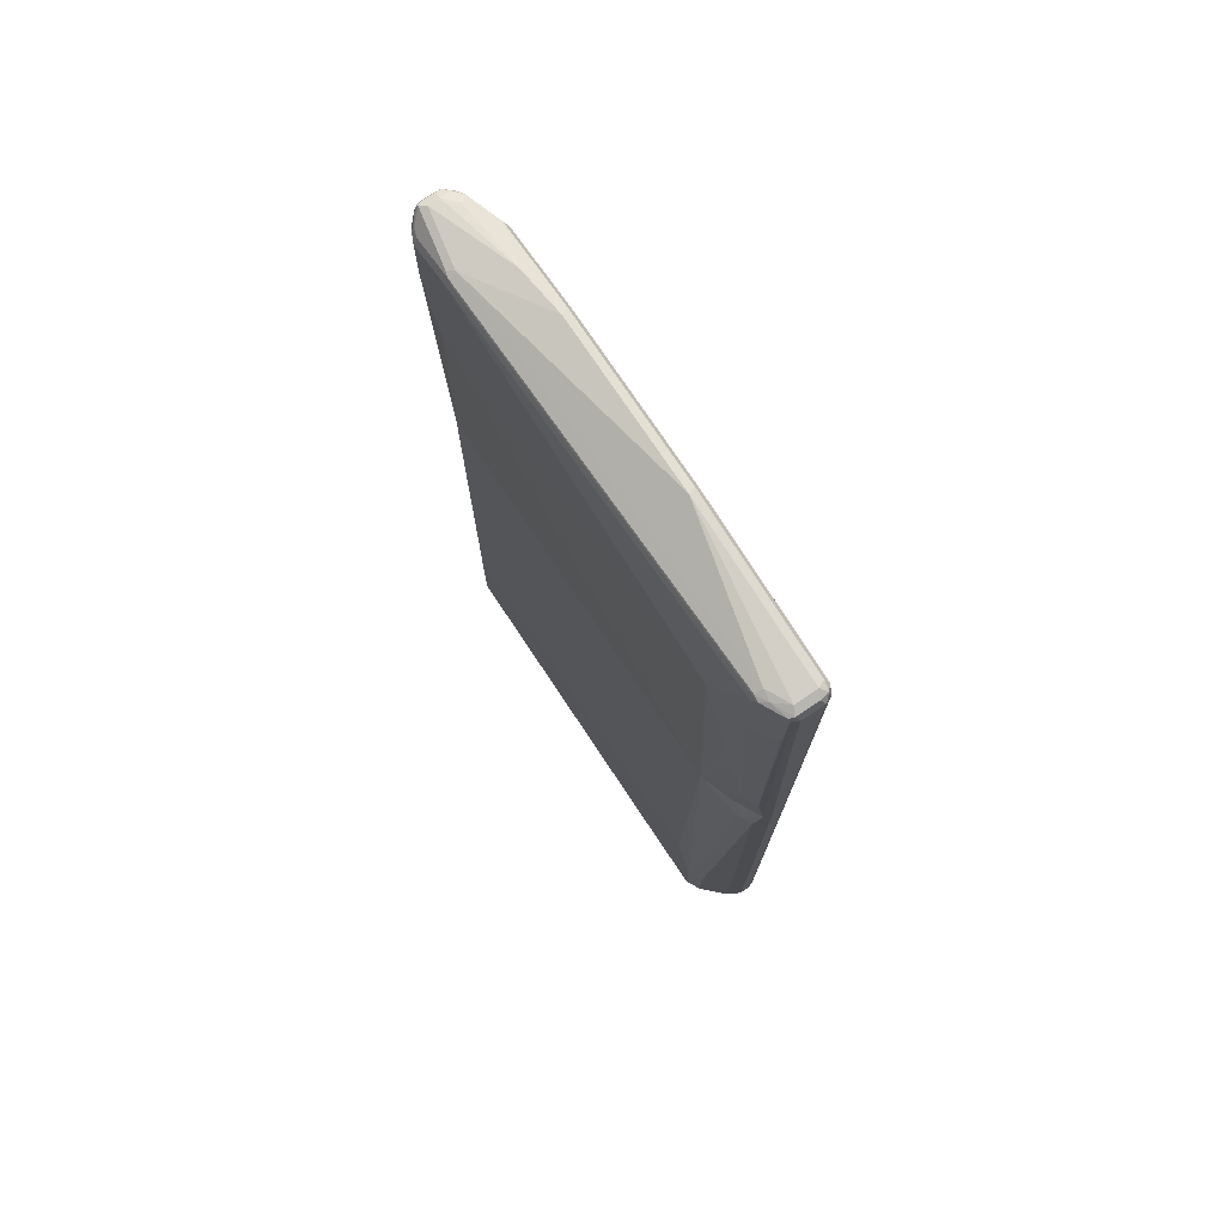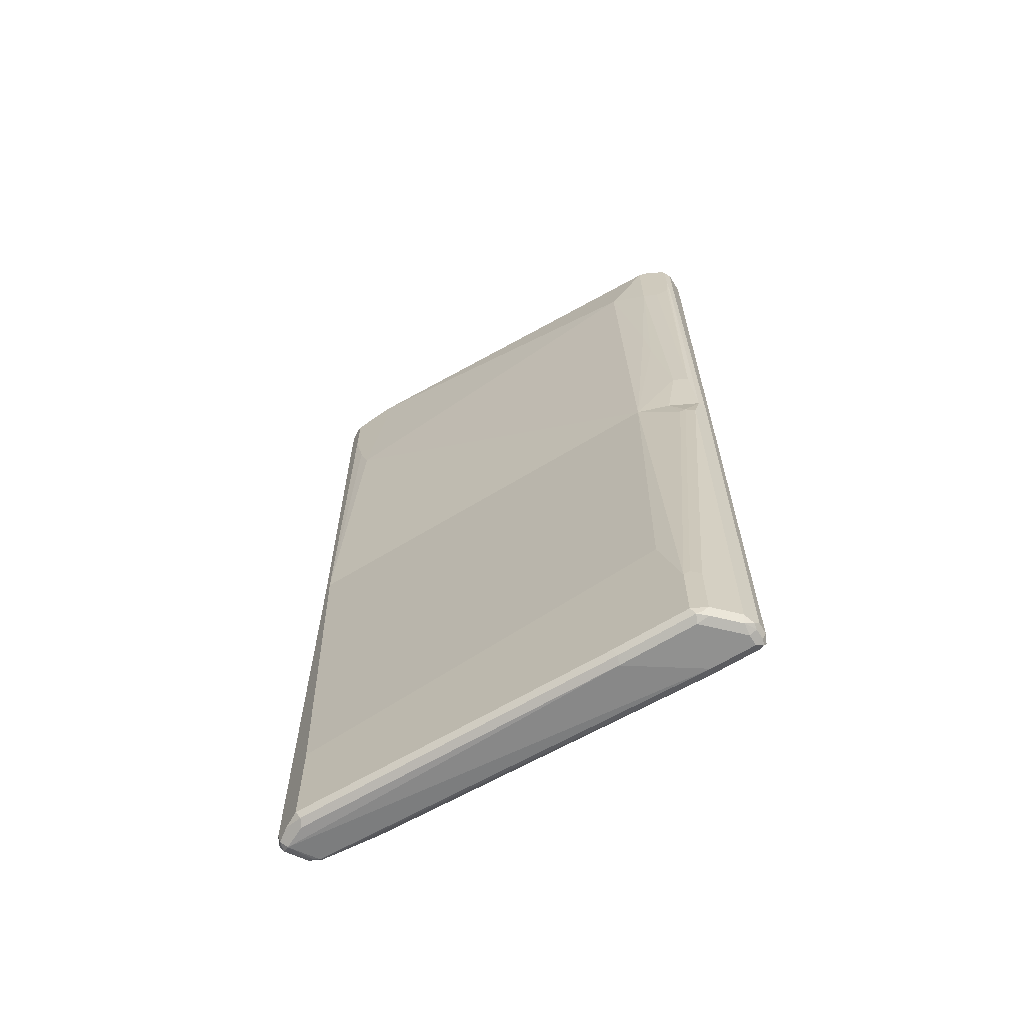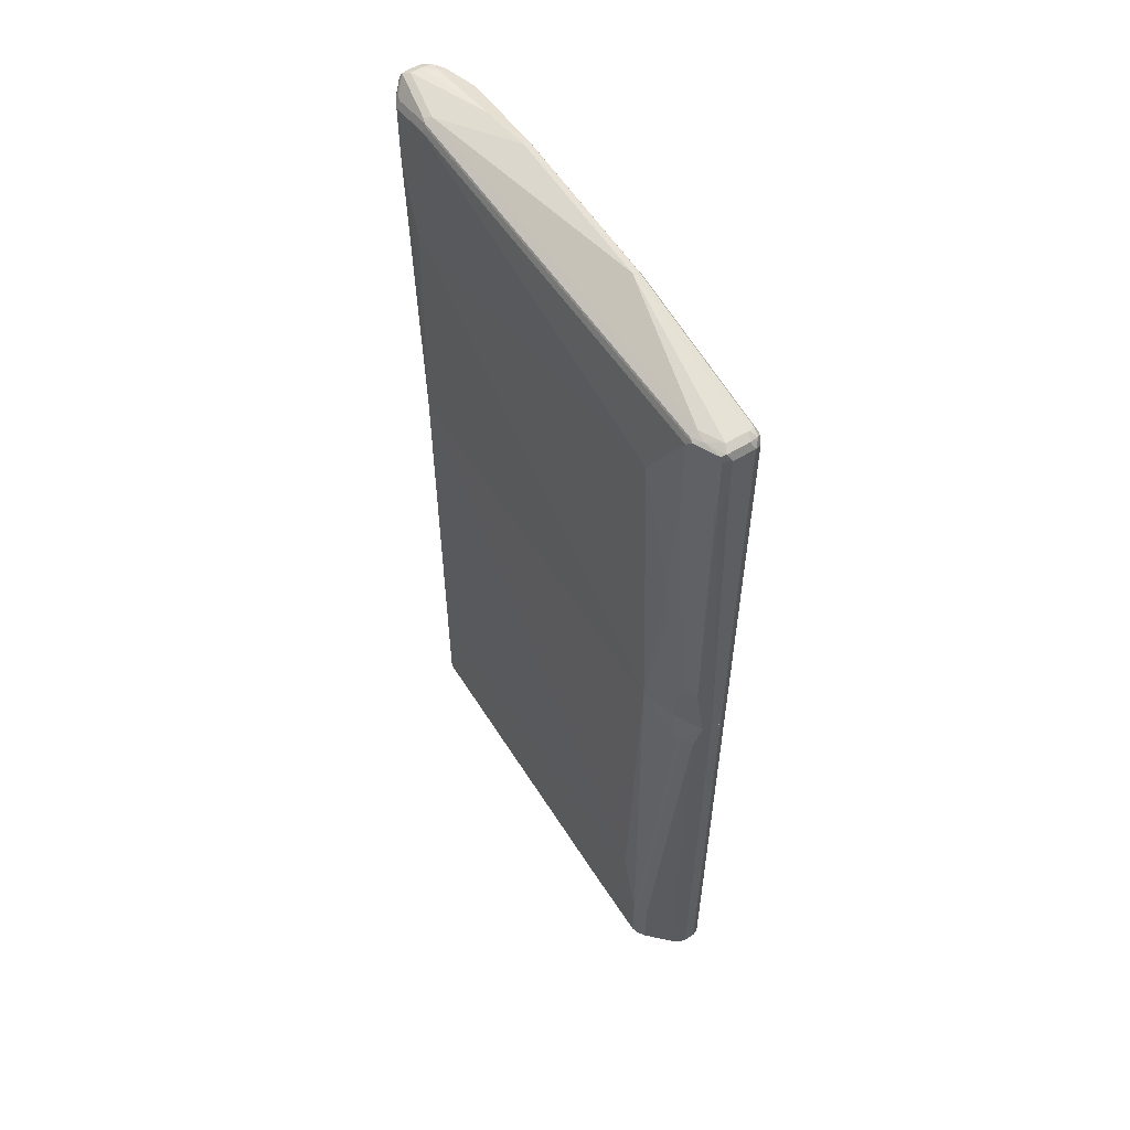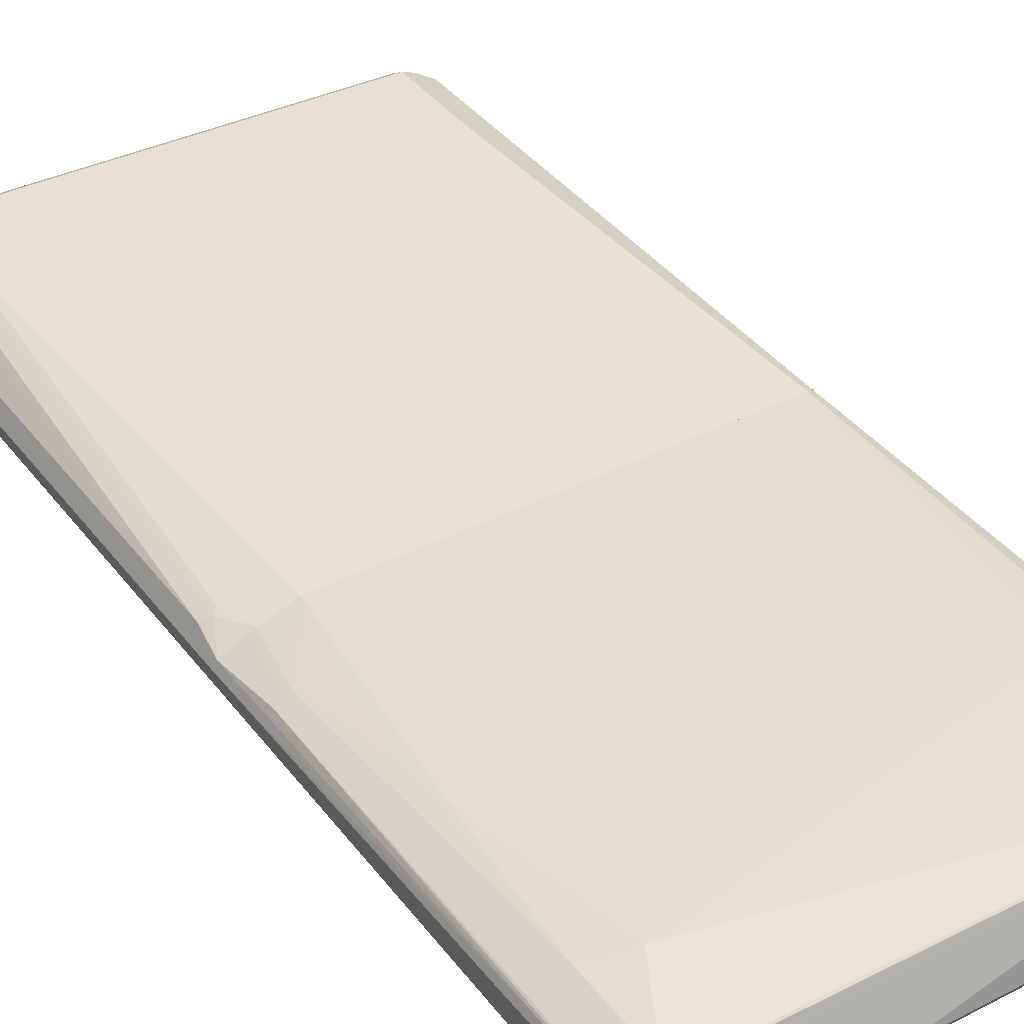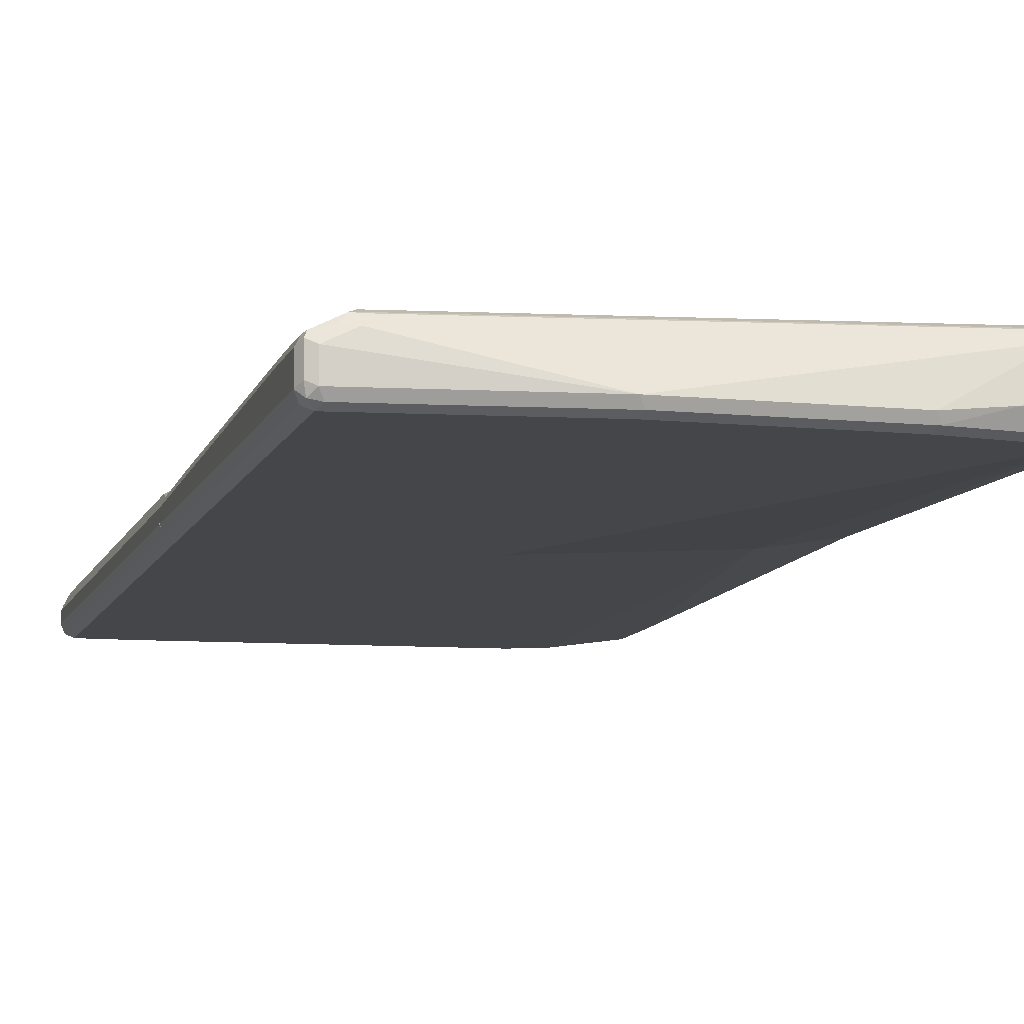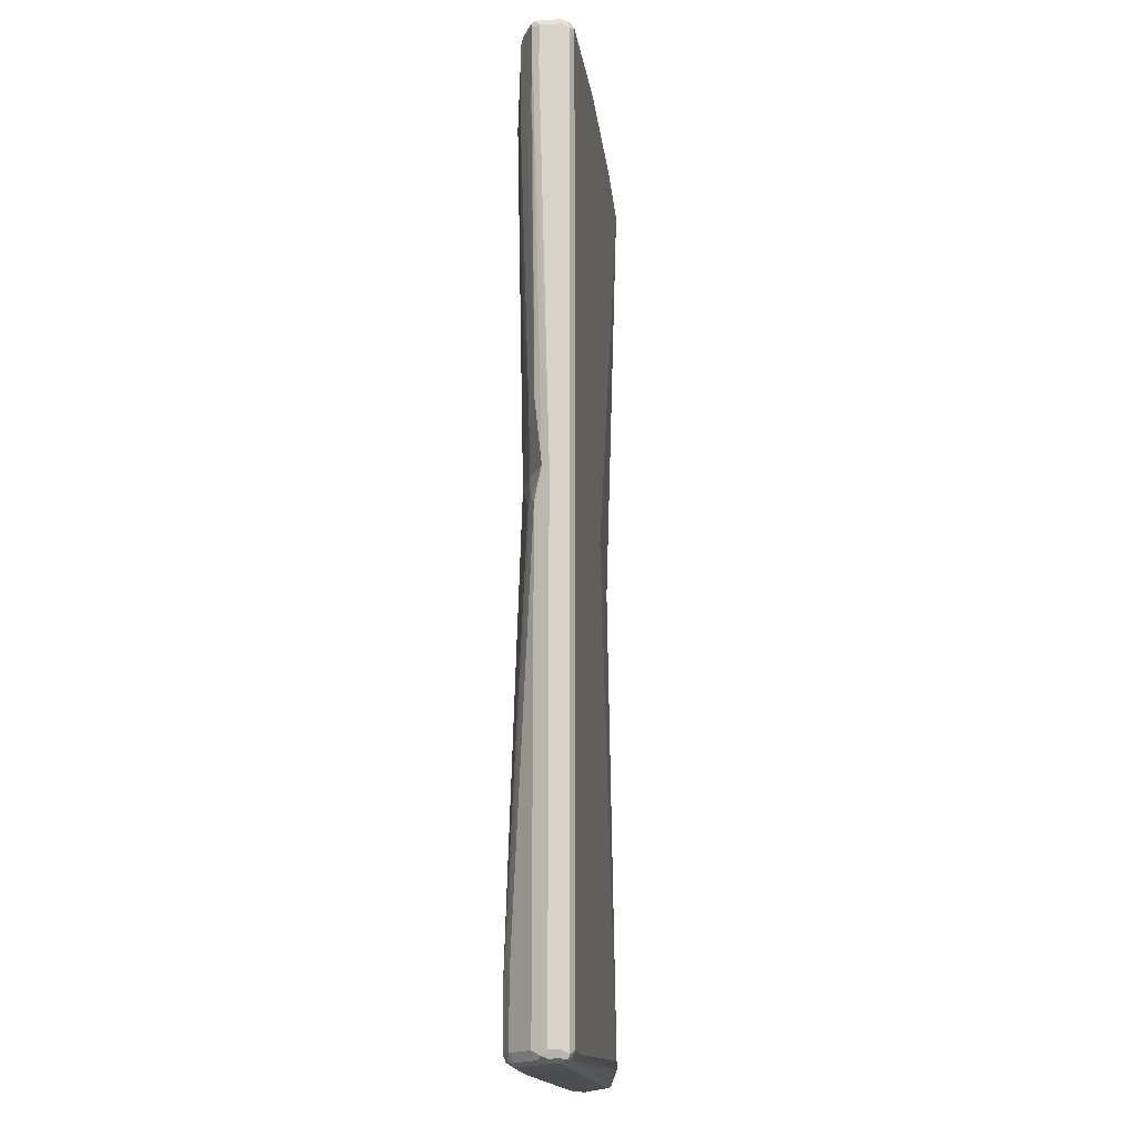
<metadata>
{"format":"obj","ext":"obj","renderer":"f3d","projection":"perspective","resolution":1024,"background":"white","views":[{"elev":75.6,"azim":-123.8,"up":"+Z"},{"elev":-65.9,"azim":-148.6,"up":"+Z"},{"elev":57.7,"azim":-122.4,"up":"+Z"},{"elev":38.5,"azim":-32.9,"up":"+Y"},{"elev":-9.4,"azim":-14.9,"up":"+Y"},{"elev":-17.8,"azim":-83.3,"up":"+Z"}]}
</metadata>
<code>
v -0.426 -0.01937 0.03874
v -0.426 -0.03874 0.03874
v -0.4195 -0.006449 0.03874
v -0.426 -0.01936 0.03865
v -0.426 -0.03873 0.03865
v -0.4195 -0.05164 0.03874
v -0.3938 0.006449 0.03874
v -0.3969 0.01452 -0.009756
v -0.4131 0.006449 -0.0194
v -0.426 -0.01936 -0.8714
v -0.426 -0.03873 -0.8714
v -0.4066 -0.0581 0.03865
v -0.4066 -0.05808 0.03874
v -0.4195 -0.05164 -0.8779
v -0.3808 0.01291 0.03874
v -0.3679 0.01936 0.03874
v -0.3873 0.01936 -0.0194
v -0.3486 0.0581 -0.7552
v -0.3582 0.05325 -0.7455
v -0.3743 0.04518 -0.7552
v -0.3938 0.02582 -0.5809
v -0.4131 0.006449 -0.8714
v -0.4211 -0.009679 -0.8811
v -0.4195 -0.01936 -0.8843
v -0.4195 -0.03873 -0.8843
v -0.01935 -0.0581 0.03865
v -0.4066 -0.0581 -0.8714
v -0.01935 -0.05808 0.03874
v -0.4163 -0.04841 -0.8859
v -0.4066 -0.05164 -0.8843
v -0.3098 0.03873 0.03874
v -0.3098 0.0581 -0.6197
v -0.3486 0.0581 -0.8714
v -0.3615 0.05164 -0.7552
v -0.3743 0.04518 -0.8714
v -0.3938 0.02582 -0.8714
v -0.409 0 -0.8859
v -0.4066 -0.01936 -0.8908
v -0.4066 -0.03873 -0.8908
v 0.2904 -0.03873 0.03874
v 0.213 -0.0581 -0.7939
v -0.3292 -0.0581 -0.8714
v -0.3292 -0.05164 -0.8843
v 0.4066 0.03873 0.03874
v 0.3679 0.0581 -0.6777
v -0.213 0.0581 -0.8714
v -0.355 0.05164 -0.8843
v -0.3615 0.05164 -0.8714
v -0.3631 0.04841 -0.8811
v -0.3703 0.03873 -0.8859
v -0.3486 0.03873 -0.8908
v -0.3292 -0.03873 -0.8908
v 0.4066 -0.01936 0.03874
v 0.2807 -0.05325 -0.8423
v 0.3873 -0.03873 -0.7165
v 0.213 -0.0581 -0.8327
v -0.3195 -0.05325 -0.8811
v 0.3776 -0.02905 -0.8665
v 0.3776 -0.03388 -0.8617
v 0.4195 0.03227 0.03874
v 0.3808 0.05164 -0.6712
v 0.3679 0.0581 -0.852
v -0.2194 0.05164 -0.8843
v -0.213 0.03873 -0.8908
v 0.4066 0.01936 -0.8714
v 0.4195 -0.01291 0.03874
v 0.4002 -0.03227 -0.6971
v 0.3873 -0.03873 -0.8327
v 0.4131 -0.02582 -0.7165
v 0.3873 -0.02178 -0.8665
v 0.3969 -0.0242 -0.8617
v 0.3969 -0.03388 -0.8423
v 0.426 0.01935 0.03874
v 0.426 0.01936 0.03865
v 0.4195 0.03227 -0.8456
v 0.3938 0.04518 -0.6842
v 0.3938 0.04518 -0.8585
v 0.3615 0.05164 -0.865
v 0.3679 0.03873 -0.8714
v 0.4195 0.01291 -0.865
v 0.4066 -0.002411 -0.8665
v 0.4163 0.02905 -0.8617
v 0.426 -0 0.03865
v 0.426 -0 0.03874
v 0.4002 -0.03227 -0.8327
v 0.4131 -0.006449 -0.852
v 0.426 0.01936 -0.852
v 0.426 0 -0.7165
v 0.4163 0.004834 -0.8617
v 0.426 0.01936 0.05817
v 0.426 -0 0.05817
v 0.4131 0.04518 0.7294
v 0.426 0.01936 0.852
v 0.426 -0 0.852
v 0.4131 -0.02582 0.6971
v 0.4131 0.04518 0.8262
v 0.3873 0.0581 0.7358
v 0.4195 0.03227 0.8585
v 0.4195 0.01936 0.8649
v 0.4195 -0 0.8649
v 0.4211 -0.009679 0.8617
v 0.4131 -0.02582 0.852
v 0.3969 -0.03388 0.6875
v 0.3873 -0.03873 0.6971
v 0.3486 0.0581 0.581
v 0.3679 0.0581 0.639
v 0.4002 0.05164 0.8391
v 0.3873 0.0581 0.8327
v 0.4066 0.04357 0.8496
v 0.4163 0.02905 0.8665
v 0.4066 0.01936 0.8714
v 0.4066 -0 0.8714
v 0.409 -0.01936 0.8665
v 0.4018 -0.02905 0.8617
v 0.3938 -0.03227 0.8649
v 0.3873 -0.03873 0.852
v 0.3292 -0.0581 0.8327
v 0.3098 0.0581 0.794
v -0.3001 0.05325 0.7068
v -0.3873 0.01936 0.1549
v -0.3582 0.03388 0.3389
v -0.3486 0.03873 0.4261
v 0.3969 0.04841 0.8472
v 0.3873 0.05164 0.8456
v 0.3098 0.0581 0.852
v 0.4066 0.03227 0.8649
v 0.3195 0.04841 0.8665
v 0.3098 0.03873 0.8714
v 0.2614 -0.02905 0.8859
v 0.3873 -0.01936 0.8714
v 0.3356 -0.05164 0.8649
v 0.3292 -0.0581 0.852
v 0.2904 -0.0581 0.7552
v -0.3679 0.03873 0.6777
v -0.3679 0.03873 0.8327
v -0.4002 0.01291 0.1549
v 0.3098 0.05164 0.8649
v 0.3001 0.05325 0.8617
v 0.1742 -0.03873 0.8907
v -0.3679 0.01936 0.852
v -0.1162 -0.03873 0.8907
v 0.1807 -0.05164 0.8843
v 0.1742 -0.0581 0.8714
v -0.01935 -0.0581 0.3874
v -0.4066 -0.0581 0.05817
v -0.3938 0.02582 0.6777
v -0.3938 0.02582 0.8327
v -0.3776 0.03388 0.8423
v -0.4131 0.006449 0.1549
v -0.3679 0.03227 0.8456
v -0.3873 0.02178 0.8472
v -0.4066 -0 0.852
v -0.4066 -0.03873 0.852
v -0.4002 -0.05164 0.8456
v -0.1097 -0.05164 0.8843
v -0.1162 -0.0581 0.8714
v -0.4066 -0.0581 0.8327
v -0.4163 0.01452 0.7068
v -0.4195 0.01291 0.7552
v -0.4195 0.01291 0.8327
v -0.4163 0.01452 0.8423
v -0.4211 0.009679 0.7068
v -0.4195 0.006449 0.8456
v -0.4195 -0.03227 0.8456
v -0.4163 -0.04841 0.8423
v -0.4195 -0.05164 0.8262
v -0.426 -0.03873 0.05817
v -0.426 -0 0.7552
v -0.426 -0 0.8327
v -0.426 -0.03873 0.8327
f 1 2 6
f 1 6 13
f 1 13 28
f 1 28 40
f 1 40 53
f 1 53 66
f 1 66 84
f 1 84 73
f 1 73 60
f 1 60 44
f 1 44 31
f 1 31 16
f 1 16 15
f 1 15 7
f 1 7 3
f 1 3 4
f 1 4 10
f 1 10 11
f 1 11 5
f 1 5 2
f 2 5 6
f 3 7 8
f 3 8 9
f 3 9 4
f 4 9 22
f 4 22 10
f 5 11 14
f 5 14 6
f 6 12 13
f 6 14 27
f 6 27 12
f 7 15 8
f 8 15 16
f 8 16 17
f 8 17 18
f 8 18 19
f 8 19 9
f 9 19 20
f 9 20 21
f 9 21 36
f 9 36 22
f 10 22 23
f 10 23 24
f 10 24 25
f 10 25 11
f 11 25 14
f 12 26 28
f 12 28 13
f 12 27 42
f 12 42 56
f 12 56 41
f 12 41 26
f 14 25 29
f 14 29 30
f 14 30 27
f 16 31 17
f 17 31 18
f 18 32 45
f 18 45 62
f 18 62 46
f 18 46 33
f 18 33 48
f 18 48 34
f 18 34 19
f 18 31 32
f 19 34 20
f 20 34 48
f 20 48 35
f 20 35 36
f 20 36 21
f 22 36 37
f 22 37 23
f 23 37 24
f 24 37 38
f 24 38 39
f 24 39 25
f 25 39 29
f 26 40 28
f 26 41 40
f 27 30 43
f 27 43 42
f 29 39 30
f 30 39 52
f 30 52 43
f 31 44 32
f 32 44 45
f 33 46 63
f 33 63 47
f 33 47 48
f 35 48 49
f 35 49 50
f 35 50 36
f 36 50 37
f 37 50 38
f 38 50 51
f 38 51 64
f 38 64 52
f 38 52 39
f 40 41 54
f 40 54 55
f 40 55 53
f 41 56 54
f 42 43 57
f 42 57 54
f 42 54 56
f 43 52 58
f 43 58 59
f 43 59 54
f 43 54 57
f 44 60 61
f 44 61 45
f 45 61 76
f 45 76 77
f 45 77 62
f 46 62 78
f 46 78 63
f 47 63 64
f 47 64 51
f 47 51 50
f 47 50 49
f 47 49 48
f 52 64 65
f 52 65 58
f 53 55 67
f 53 67 66
f 54 59 68
f 54 68 55
f 55 68 69
f 55 69 67
f 58 65 70
f 58 70 71
f 58 71 59
f 59 71 72
f 59 72 68
f 60 73 74
f 60 74 87
f 60 87 75
f 60 75 77
f 60 77 76
f 60 76 61
f 62 77 78
f 63 78 79
f 63 79 64
f 64 79 65
f 65 80 81
f 65 81 70
f 65 79 78
f 65 78 77
f 65 77 82
f 65 82 80
f 66 83 84
f 66 67 69
f 66 69 83
f 68 72 85
f 68 85 69
f 69 85 86
f 69 86 87
f 69 87 88
f 69 88 83
f 70 81 71
f 71 81 80
f 71 80 89
f 71 89 86
f 71 86 72
f 72 86 85
f 73 84 83
f 73 83 88
f 73 88 87
f 73 87 74
f 75 87 82
f 75 82 77
f 80 87 86
f 80 86 89
f 80 82 87
f 73 90 93
f 73 93 94
f 73 94 91
f 73 91 84
f 73 84 66
f 73 66 53
f 73 53 40
f 73 40 28
f 73 28 13
f 73 13 6
f 73 6 2
f 73 2 1
f 73 1 3
f 73 3 7
f 73 7 15
f 73 15 16
f 73 16 31
f 73 31 44
f 73 44 60
f 73 60 90
f 90 60 92
f 90 92 96
f 90 96 93
f 91 94 102
f 91 102 95
f 91 95 66
f 91 66 84
f 60 44 92
f 92 44 97
f 92 97 108
f 92 108 107
f 92 107 96
f 93 96 98
f 93 98 99
f 93 99 100
f 93 100 94
f 94 100 101
f 94 101 102
f 95 103 66
f 95 102 116
f 95 116 104
f 95 104 103
f 66 103 53
f 44 105 106
f 44 106 97
f 44 31 105
f 96 107 98
f 97 106 105
f 97 105 118
f 97 118 125
f 97 125 108
f 98 107 109
f 98 109 110
f 98 110 99
f 99 110 111
f 99 111 112
f 99 112 100
f 100 112 113
f 100 113 101
f 101 113 102
f 102 113 114
f 102 114 115
f 102 115 116
f 103 104 53
f 104 116 132
f 104 132 117
f 104 117 53
f 53 117 40
f 105 31 119
f 105 119 118
f 31 16 120
f 31 120 121
f 31 121 122
f 31 122 119
f 107 123 109
f 107 108 124
f 107 124 123
f 108 125 137
f 108 137 124
f 109 123 110
f 110 123 124
f 110 124 126
f 110 126 127
f 110 127 111
f 111 127 128
f 111 128 129
f 111 129 112
f 112 129 130
f 112 130 113
f 113 130 115
f 113 115 114
f 115 130 129
f 115 129 131
f 115 131 132
f 115 132 116
f 117 132 143
f 117 143 156
f 117 156 157
f 117 157 145
f 117 145 144
f 117 144 133
f 117 133 28
f 117 28 40
f 118 119 125
f 119 122 134
f 119 134 135
f 119 135 125
f 16 15 136
f 16 136 120
f 120 134 121
f 120 136 134
f 121 134 122
f 124 137 126
f 125 138 137
f 125 135 148
f 125 148 138
f 126 137 127
f 127 137 128
f 128 139 129
f 128 137 150
f 128 150 140
f 128 140 141
f 128 141 139
f 129 139 142
f 129 142 131
f 131 142 132
f 132 142 143
f 133 144 28
f 28 144 145
f 28 145 13
f 134 136 146
f 134 146 147
f 134 147 135
f 135 147 148
f 15 7 149
f 15 149 136
f 136 149 146
f 137 138 148
f 137 148 150
f 139 141 155
f 139 155 142
f 140 150 151
f 140 151 152
f 140 152 141
f 141 152 153
f 141 153 154
f 141 154 155
f 142 155 156
f 142 156 143
f 145 157 166
f 145 166 6
f 145 6 13
f 146 149 158
f 146 158 159
f 146 159 160
f 146 160 147
f 147 160 161
f 147 161 148
f 148 151 150
f 148 161 151
f 7 3 149
f 149 3 162
f 149 162 159
f 149 159 158
f 151 161 163
f 151 163 152
f 152 163 164
f 152 164 153
f 153 164 165
f 153 165 154
f 154 165 157
f 154 157 156
f 154 156 155
f 157 165 166
f 6 166 170
f 6 170 167
f 6 167 2
f 159 162 168
f 159 168 169
f 159 169 160
f 160 163 161
f 160 169 163
f 3 1 162
f 162 1 168
f 163 169 170
f 163 170 164
f 164 170 165
f 165 170 166
f 167 170 169
f 167 169 168
f 167 168 1
f 167 1 2

</code>
